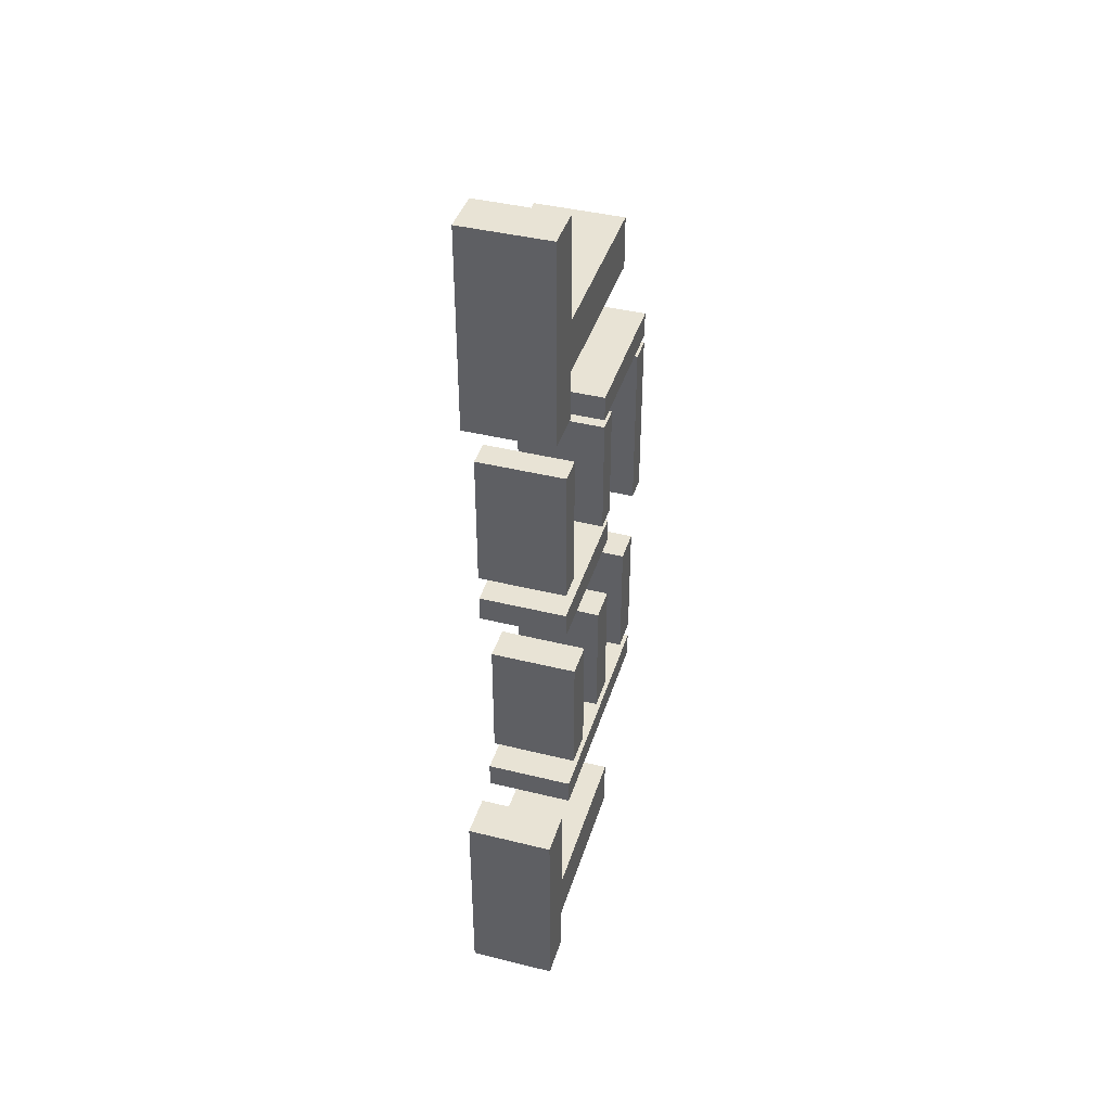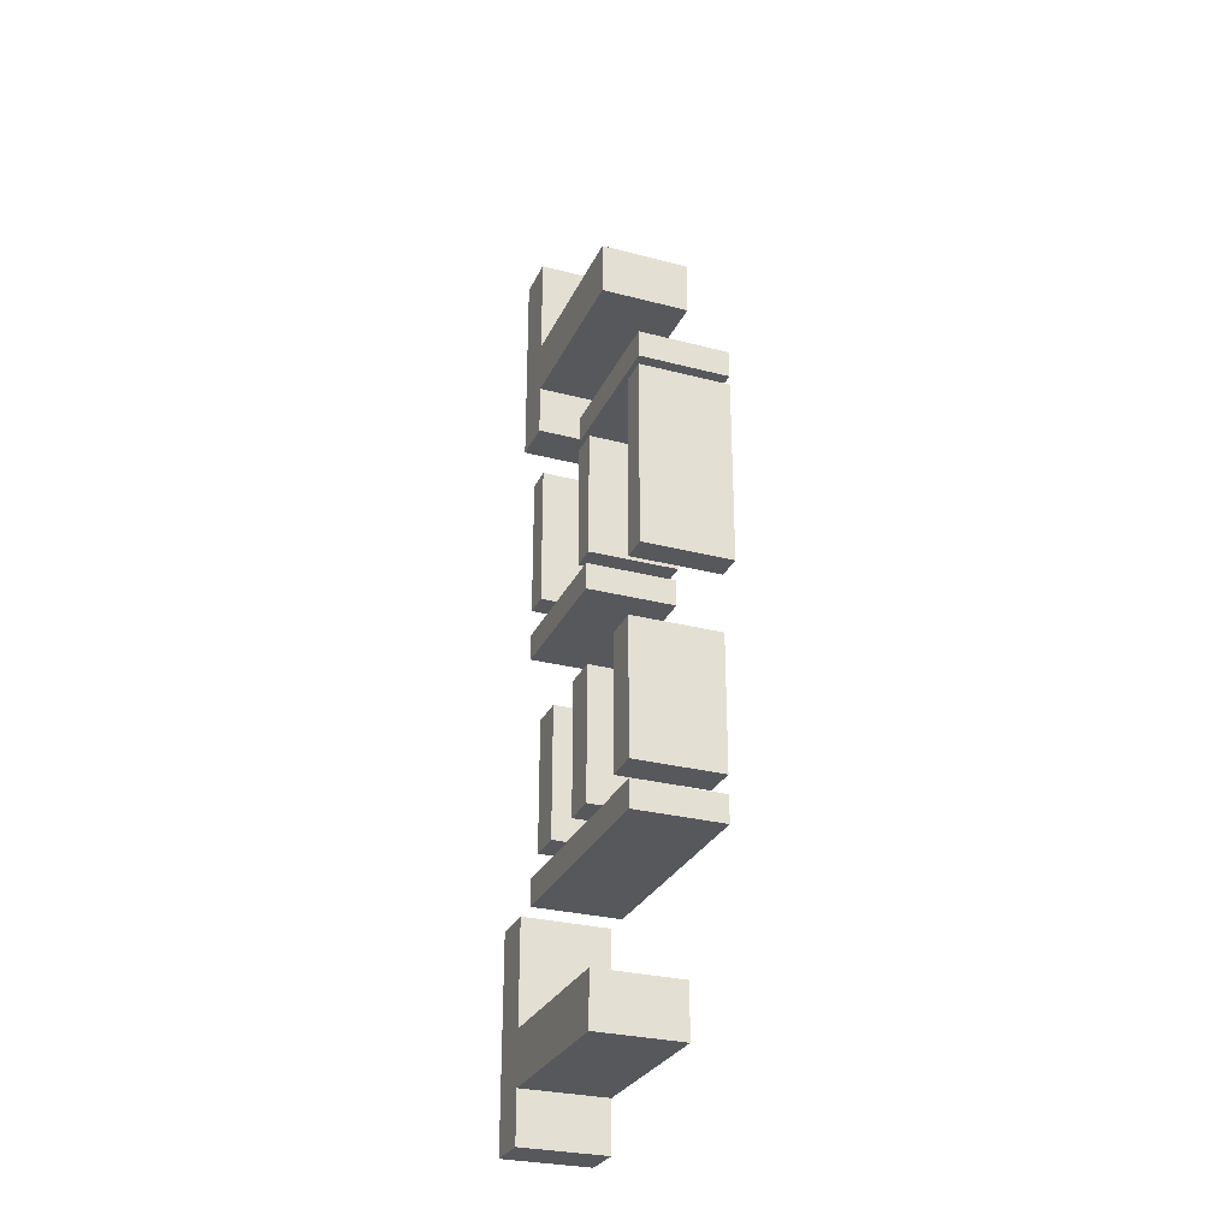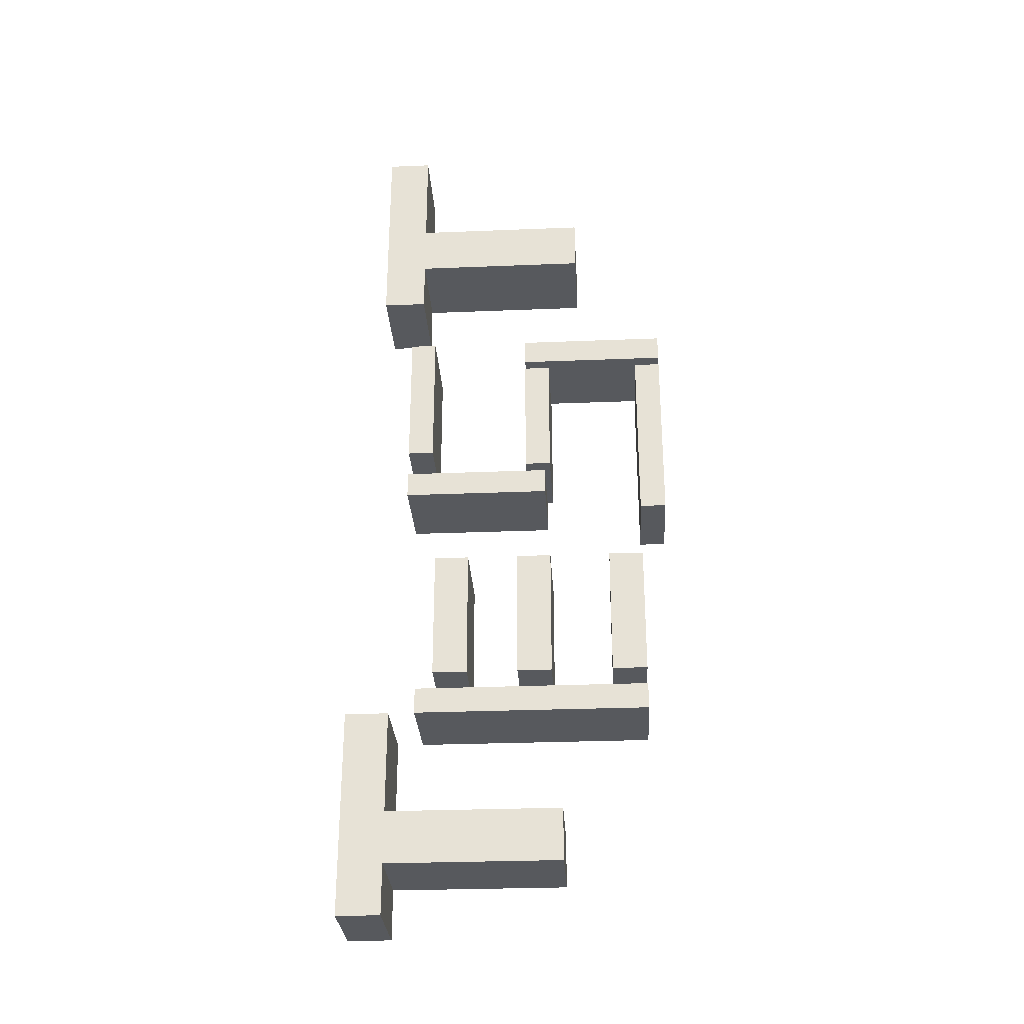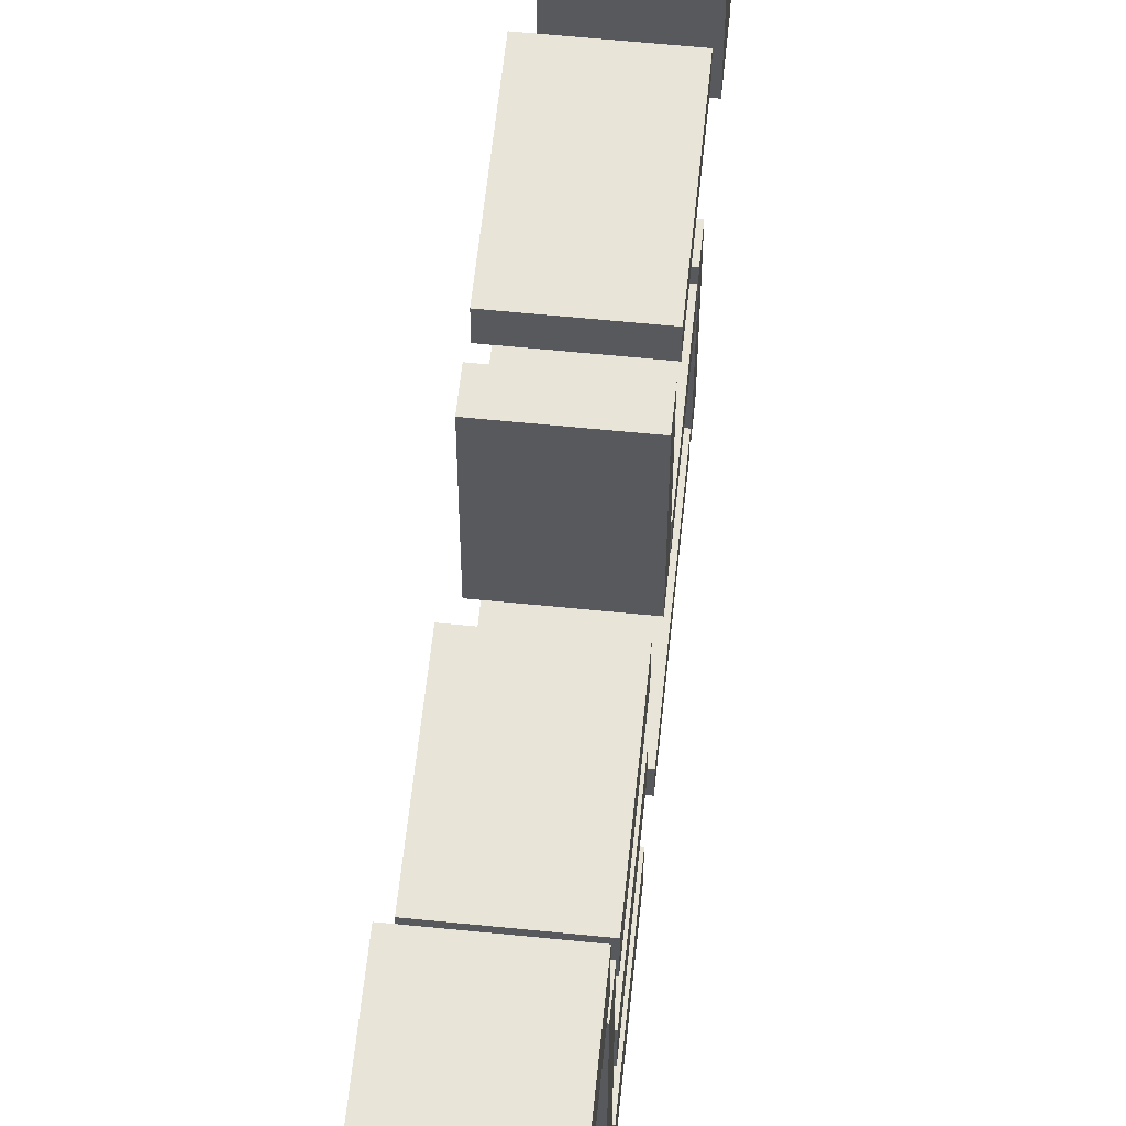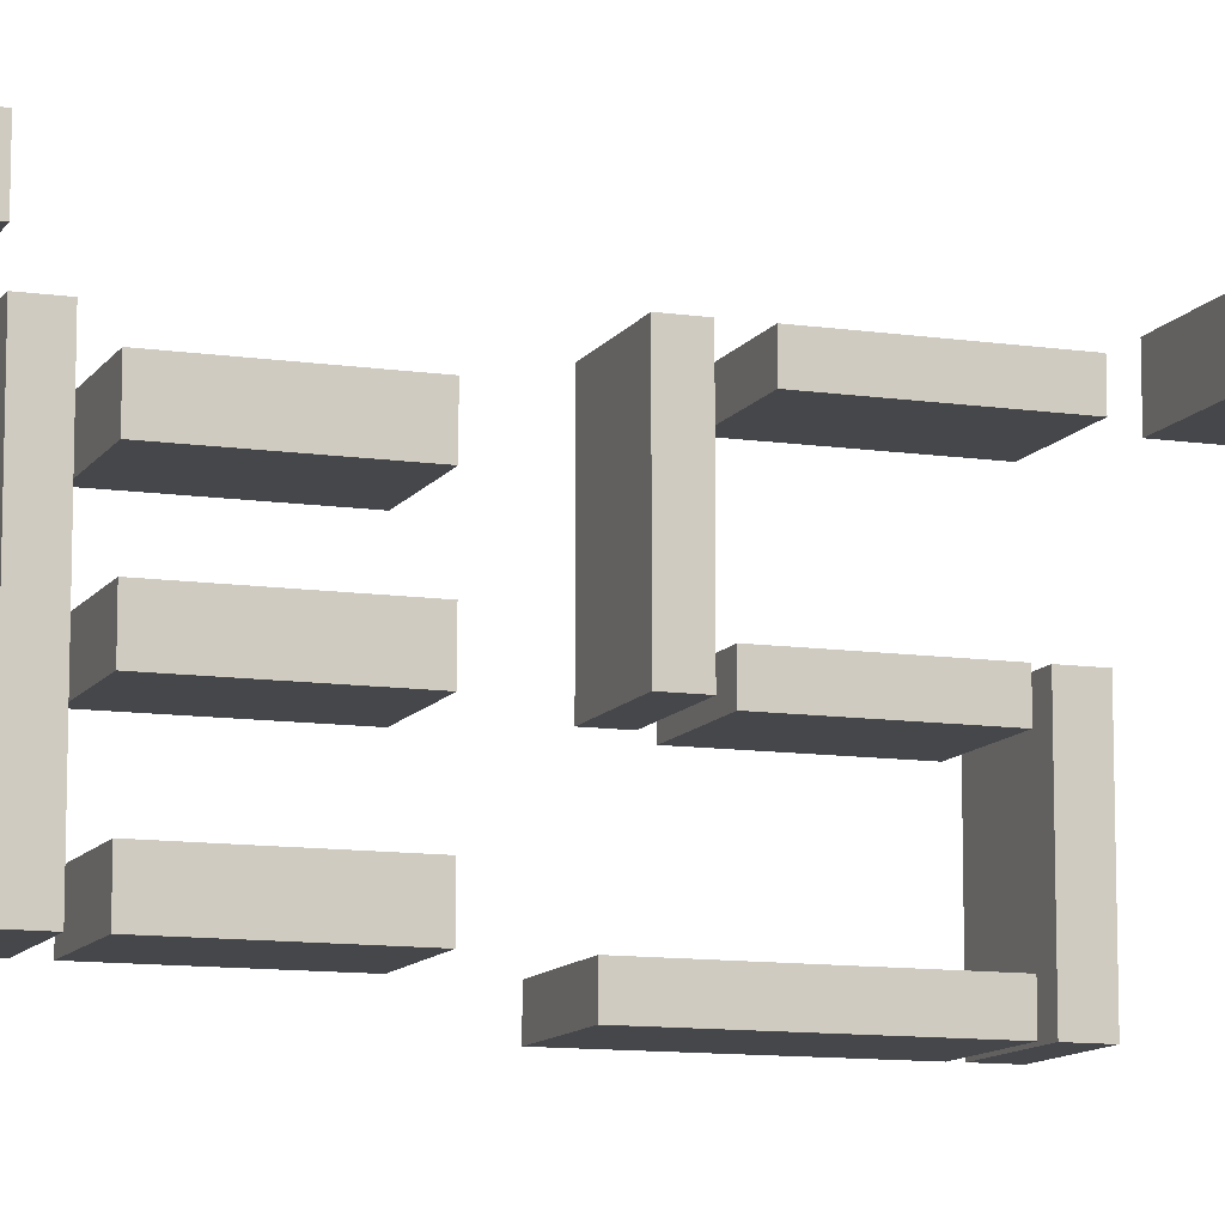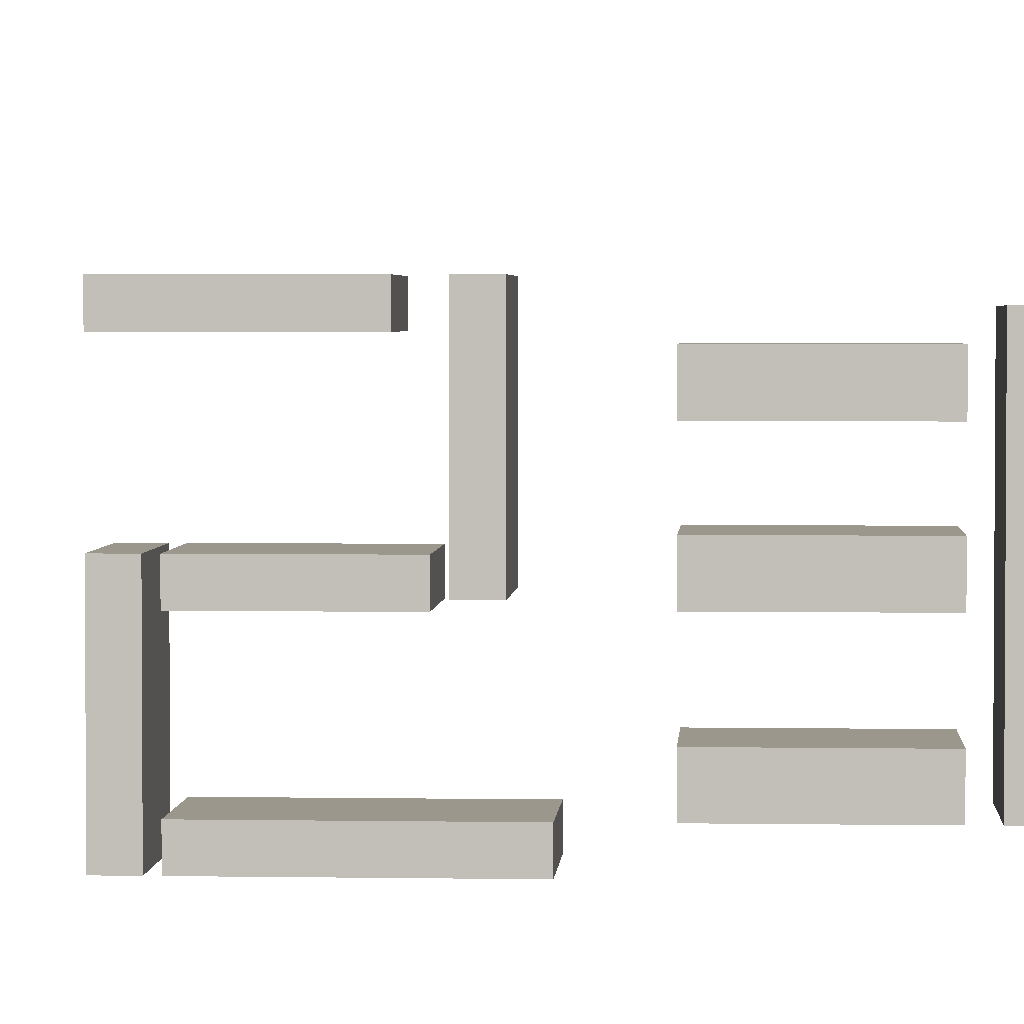
<metadata>
{"format":"obj","ext":"obj","renderer":"f3d","projection":"perspective","resolution":1024,"background":"white","views":[{"elev":41.1,"azim":-163.2,"up":"+Z"},{"elev":-28.5,"azim":-21.4,"up":"+Z"},{"elev":-29.3,"azim":-86.6,"up":"+Z"},{"elev":60.0,"azim":-174.1,"up":"+Y"},{"elev":-10.8,"azim":-110.0,"up":"+Y"},{"elev":2.8,"azim":93.5,"up":"+Y"}]}
</metadata>
<code>
o Test_Label
v -8.222 2.55 14.59
v -7.222 2.55 14.59
v -8.222 2.55 14.29
v -7.222 2.55 14.29
v -7.222 4.25 14.59
v -7.222 4.25 14.29
v -8.222 4.25 14.59
v -8.222 4.25 14.29
v -8.222 4.012 12.67
v -7.222 4.012 12.67
v -8.222 4.012 12.37
v -7.222 4.012 12.37
v -7.222 5.712 12.67
v -7.222 5.712 12.37
v -8.222 5.712 12.67
v -8.222 5.712 12.37
v -7.222 5.412 14.59
v -8.222 5.412 14.59
v -7.222 5.712 14.59
v -8.222 5.712 14.59
v -7.222 5.712 12.97
v -8.222 5.712 12.97
v -7.222 5.412 12.97
v -8.222 5.412 12.97
v -8.222 4.25 12.77
v -8.222 3.95 12.77
v -7.222 4.25 12.77
v -7.222 3.95 12.77
v -7.222 3.95 14.19
v -7.222 4.25 14.19
v -8.222 3.95 14.19
v -8.222 4.25 14.19
v -8.222 2.85 12.12
v -8.222 2.55 12.12
v -7.222 2.85 12.12
v -7.222 2.55 12.12
v -7.222 2.55 14.19
v -8.222 2.55 14.19
v -7.222 2.85 14.19
v -8.222 2.85 14.19
v -8.222 3.85 7.702
v -8.222 3.85 8.302
v -7.222 3.85 7.702
v -7.222 3.85 8.302
v -7.222 5.85 8.302
v -8.222 5.85 8.302
v -8.222 5.85 7.702
v -7.222 5.85 7.702
v -8.222 5.85 9.48
v -7.222 5.85 9.48
v -8.222 6.35 9.48
v -7.222 6.35 9.48
v -8.222 5.85 7.123
v -7.222 5.85 7.123
v -8.222 6.35 7.123
v -7.222 6.35 7.123
v -8.222 5.35 11.48
v -7.222 5.35 11.48
v -8.222 4.95 11.48
v -7.222 4.95 11.48
v -8.222 4.95 9.98
v -7.222 4.95 9.98
v -8.222 5.35 9.98
v -7.222 5.35 9.98
v -8.222 5.55 9.48
v -7.222 5.55 9.48
v -8.222 5.55 9.78
v -7.222 5.55 9.78
v -7.222 2.85 9.78
v -7.222 2.85 9.48
v -8.222 2.85 9.48
v -8.222 2.85 9.78
v -8.222 3.25 11.48
v -7.222 3.25 11.48
v -8.222 2.85 11.48
v -7.222 2.85 11.48
v -8.222 2.85 9.98
v -7.222 2.85 9.98
v -8.222 3.25 9.98
v -7.222 3.25 9.98
v -8.222 4.358 11.48
v -7.222 4.358 11.48
v -8.222 3.958 11.48
v -7.222 3.958 11.48
v -8.222 3.958 9.98
v -7.222 3.958 9.98
v -8.222 4.358 9.98
v -7.222 4.358 9.98
v -8.222 3.58 15.84
v -8.222 3.58 16.44
v -7.222 3.58 15.84
v -7.222 3.58 16.44
v -7.222 5.58 16.44
v -8.222 5.58 16.44
v -8.222 5.58 15.84
v -7.222 5.58 15.84
v -8.222 5.58 17.62
v -7.222 5.58 17.62
v -8.222 6.08 17.62
v -7.222 6.08 17.62
v -8.222 5.58 15.26
v -7.222 5.58 15.26
v -8.222 6.08 15.26
v -7.222 6.08 15.26
g Test_Label_Test_Label_Material
f 1 3 2
f 3 4 2
f 5 2 6
f 2 4 6
f 7 1 5
f 1 2 5
f 8 7 6
f 7 5 6
f 6 4 8
f 4 3 8
f 8 3 7
f 3 1 7
f 9 11 10
f 11 12 10
f 13 10 14
f 10 12 14
f 15 9 13
f 9 10 13
f 16 15 14
f 15 13 14
f 14 12 16
f 12 11 16
f 16 11 15
f 11 9 15
f 17 19 18
f 19 20 18
f 21 23 22
f 23 24 22
f 20 19 22
f 19 21 22
f 18 20 24
f 20 22 24
f 17 18 23
f 18 24 23
f 19 17 21
f 17 23 21
f 25 27 26
f 27 28 26
f 28 27 29
f 27 30 29
f 26 28 31
f 28 29 31
f 29 30 31
f 30 32 31
f 27 25 30
f 25 32 30
f 25 26 32
f 26 31 32
f 33 35 34
f 35 36 34
f 37 39 38
f 39 40 38
f 40 39 33
f 39 35 33
f 38 40 34
f 40 33 34
f 37 38 36
f 38 34 36
f 39 37 35
f 37 36 35
f 41 43 42
f 43 44 42
f 45 46 44
f 46 42 44
f 47 48 41
f 48 43 41
f 46 45 49
f 45 50 49
f 51 49 52
f 49 50 52
f 53 55 54
f 55 56 54
f 56 55 52
f 55 51 52
f 50 45 52
f 45 56 52
f 45 48 56
f 48 54 56
f 43 48 44
f 48 45 44
f 48 47 54
f 47 53 54
f 51 55 46
f 55 47 46
f 55 53 47
f 51 46 49
f 42 46 41
f 46 47 41
f 57 59 58
f 59 60 58
f 61 63 62
f 63 64 62
f 64 63 58
f 63 57 58
f 62 64 60
f 64 58 60
f 61 62 59
f 62 60 59
f 63 61 57
f 61 59 57
f 65 67 66
f 67 68 66
f 68 69 66
f 69 70 66
f 66 70 65
f 70 71 65
f 67 72 68
f 72 69 68
f 71 70 72
f 70 69 72
f 65 71 67
f 71 72 67
f 73 75 74
f 75 76 74
f 77 79 78
f 79 80 78
f 80 79 74
f 79 73 74
f 78 80 76
f 80 74 76
f 77 78 75
f 78 76 75
f 79 77 73
f 77 75 73
f 81 83 82
f 83 84 82
f 85 87 86
f 87 88 86
f 88 87 82
f 87 81 82
f 86 88 84
f 88 82 84
f 85 86 83
f 86 84 83
f 87 85 81
f 85 83 81
f 89 91 90
f 91 92 90
f 93 94 92
f 94 90 92
f 95 96 89
f 96 91 89
f 94 93 97
f 93 98 97
f 99 97 100
f 97 98 100
f 101 103 102
f 103 104 102
f 104 103 100
f 103 99 100
f 98 93 100
f 93 104 100
f 93 96 104
f 96 102 104
f 91 96 92
f 96 93 92
f 96 95 102
f 95 101 102
f 99 103 94
f 103 95 94
f 103 101 95
f 99 94 97
f 90 94 89
f 94 95 89

</code>
